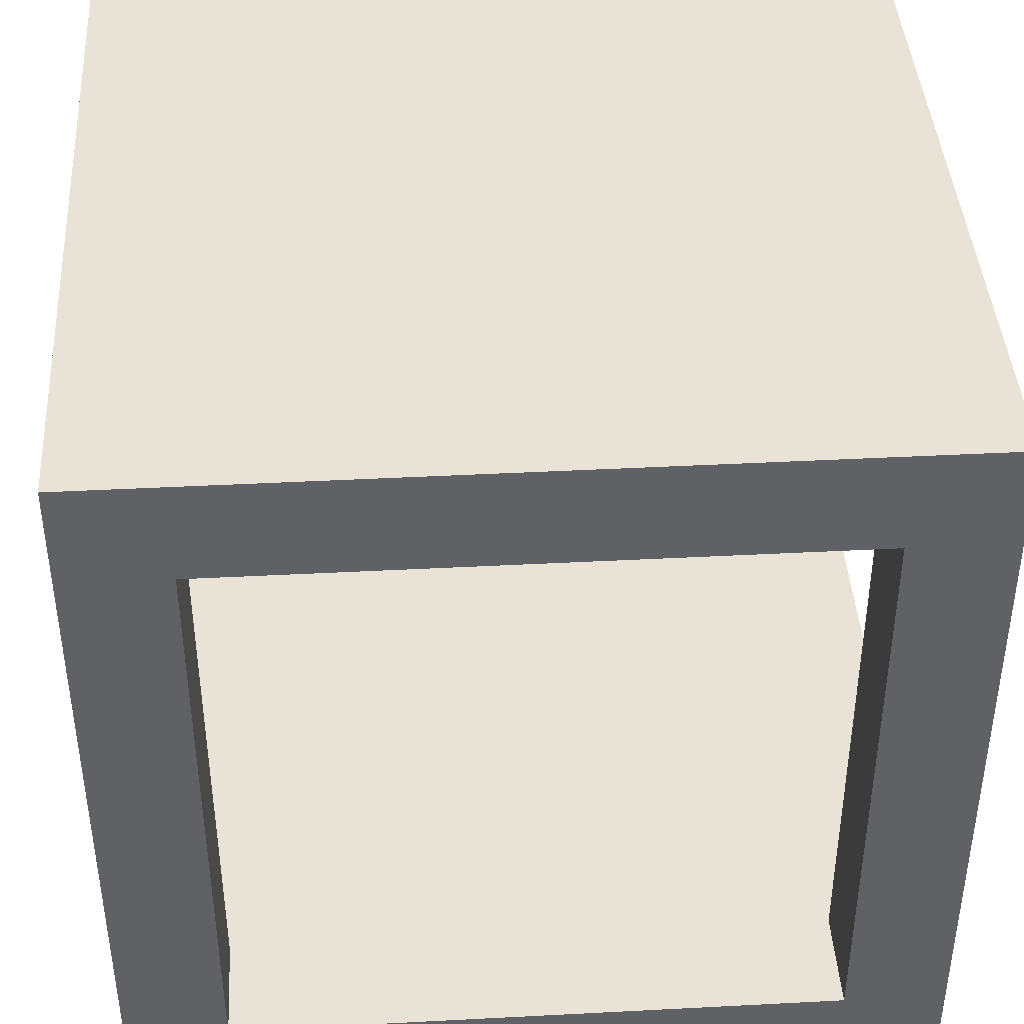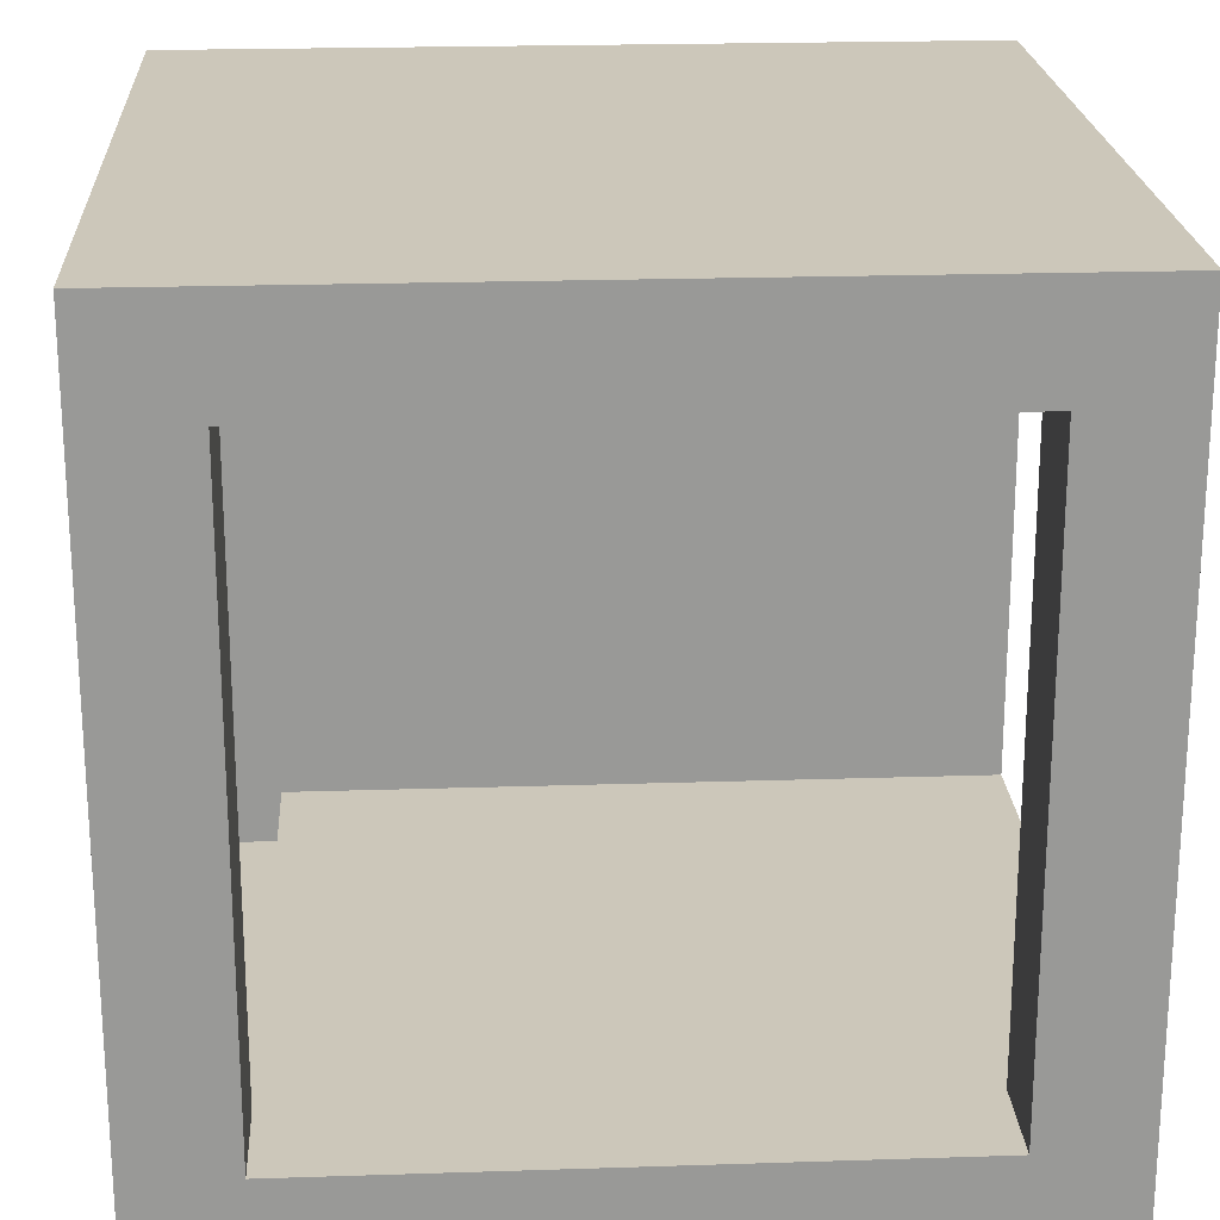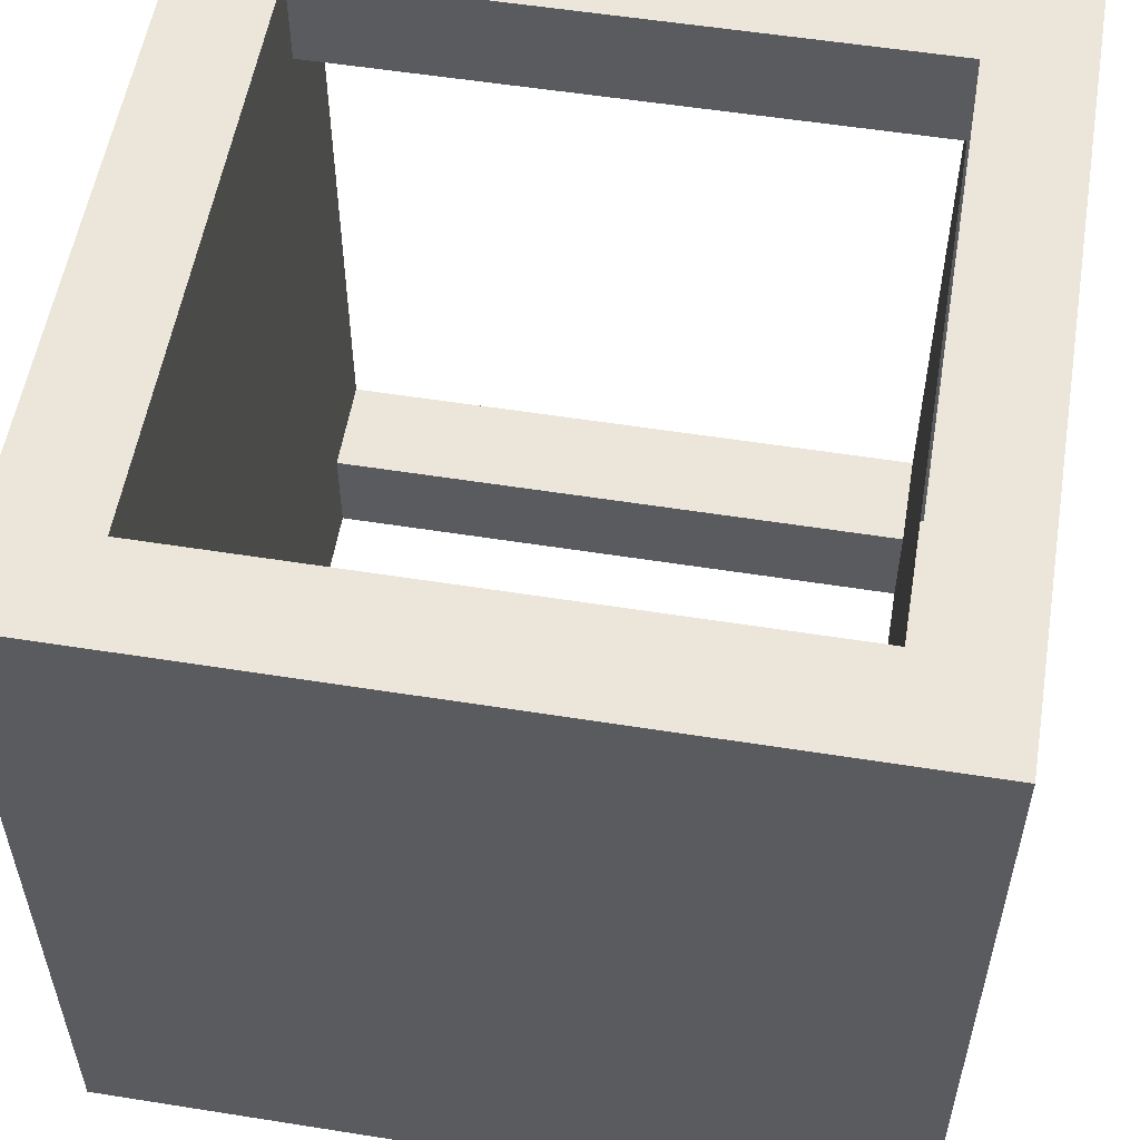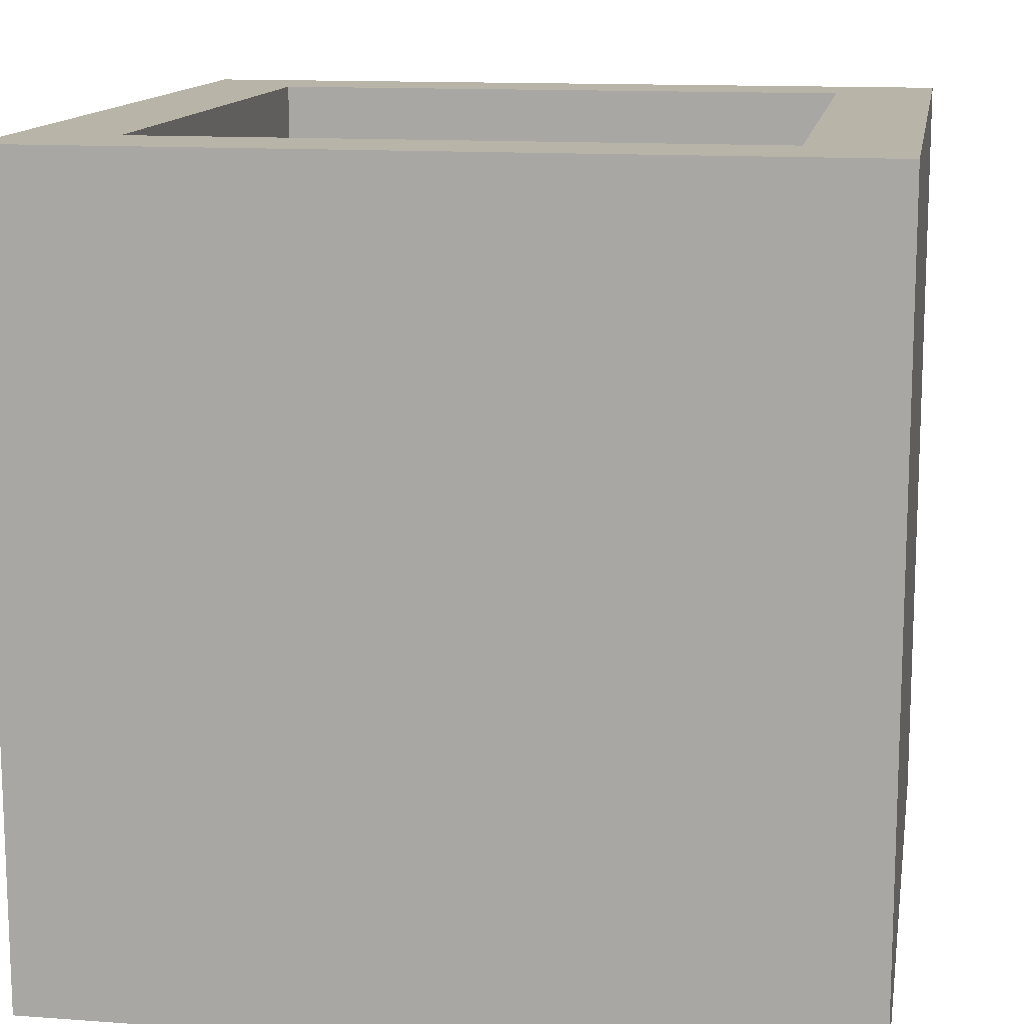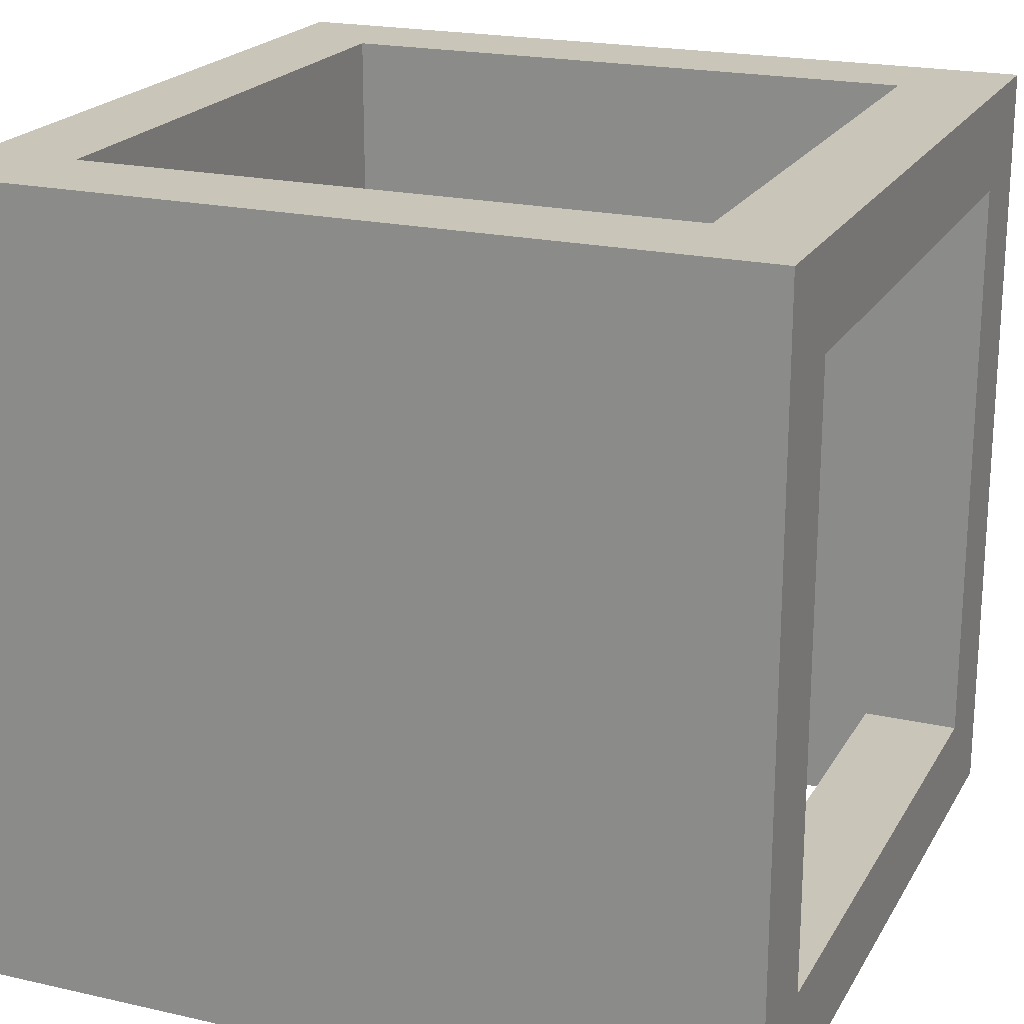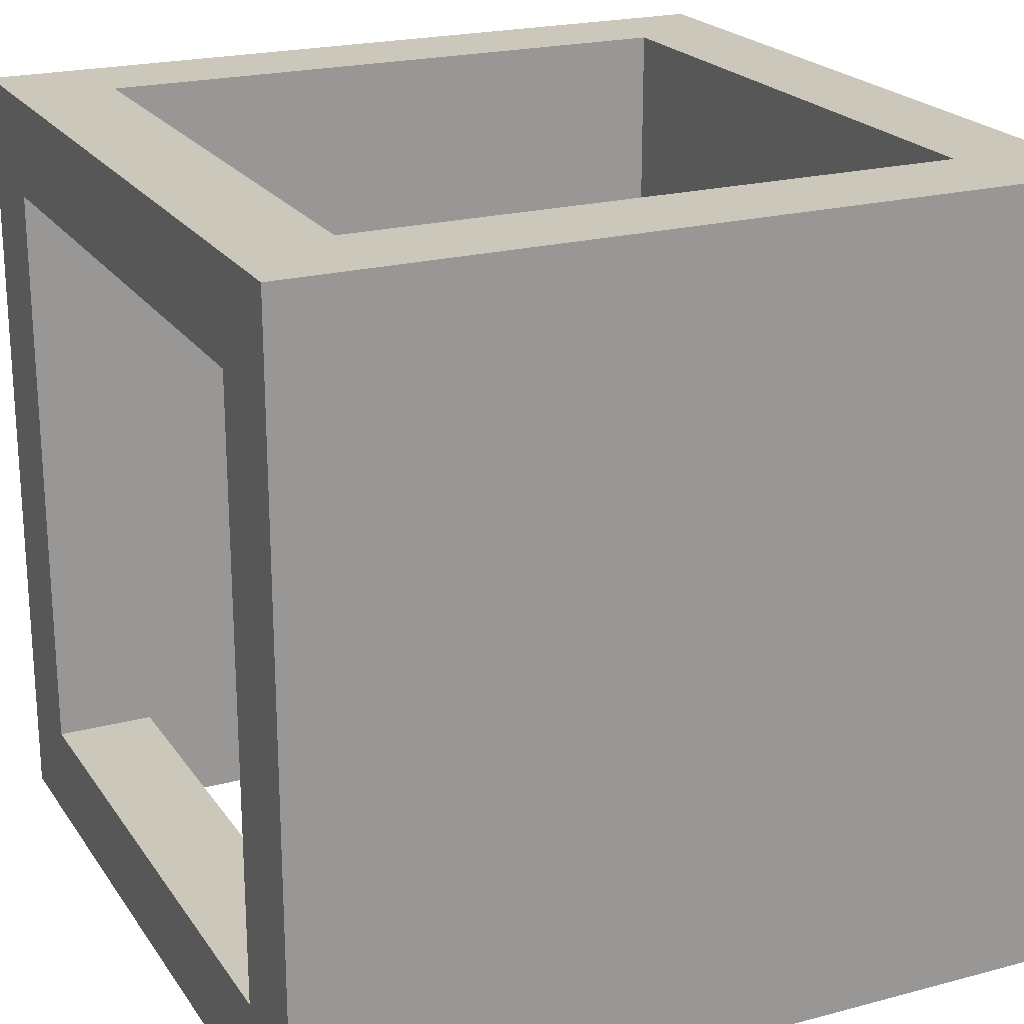
<metadata>
{"format":"obj","ext":"obj","renderer":"f3d","projection":"perspective","resolution":1024,"background":"white","views":[{"elev":41.8,"azim":86.4,"up":"+Y"},{"elev":21.5,"azim":86.7,"up":"+Y"},{"elev":55.3,"azim":-80.5,"up":"+Z"},{"elev":13.2,"azim":-80.5,"up":"+Z"},{"elev":20.7,"azim":22.3,"up":"+Z"},{"elev":21.6,"azim":154.9,"up":"+Z"}]}
</metadata>
<code>
o Cube.001
v 8 1 -8
v 8 -1 -8
v 8 1 8
v 8 -1 8
v -8 1 -8
v -8 -1 -8
v -8 1 8
v -8 -1 8
v 8 1 -6
v -8 1 -6
v -8 13 -6
v -8 13 -8
v 8 13 -8
v 8 13 -6
v 8 1 6
v -8 13 8
v -8 1 6
v 8 13 8
v 8 13 6
v -8 13 6
v -8 15 8
v -8 15 6
v 8 15 8
v -8 15 -6
v -8 15 -8
v 8 15 -8
v 8 15 -6
v 8 15 6
v 6 1 -8
v 6 13 -8
v -6 13 -8
v 6 13 -6
v 6 1 -6
v -6 1 -8
v 6 1 6
v 6 13 6
v -6 13 -6
v -6 1 -6
v -6 1 6
v -6 13 6
v 6 13 8
v -6 13 8
v -6 1 8
v 6 1 8
f 5 10 11 12
f 4 3 44 43 7 8
f 8 7 17 10 5 6
f 6 2 4 8
f 2 1 9 15 3 4
f 6 5 34 29 1 2
f 41 36 35 44
f 33 9 14 32
f 9 1 13 14
f 34 5 12 31
f 18 19 28 23
f 3 15 19 18
f 17 7 16 20
f 26 25 24 27
f 28 22 21 23
f 14 13 26 27
f 16 42 41 18 23 21
f 20 16 21 22
f 13 30 31 12 25 26
f 12 11 24 25
f 14 27 28 19
f 24 11 20 22
f 27 24 22 28
f 17 20 11 10
f 1 29 30 13
f 15 9 33 35
f 40 42 43 39
f 29 33 32 30
f 33 38 39 35
f 37 32 36 40
f 32 14 19 36
f 19 15 35 36
f 39 38 37 40
f 37 31 30 32
f 38 34 31 37
f 34 38 33 29
f 7 43 42 16
f 44 3 18 41
f 41 42 40 36
l 40 20
l 11 37

</code>
